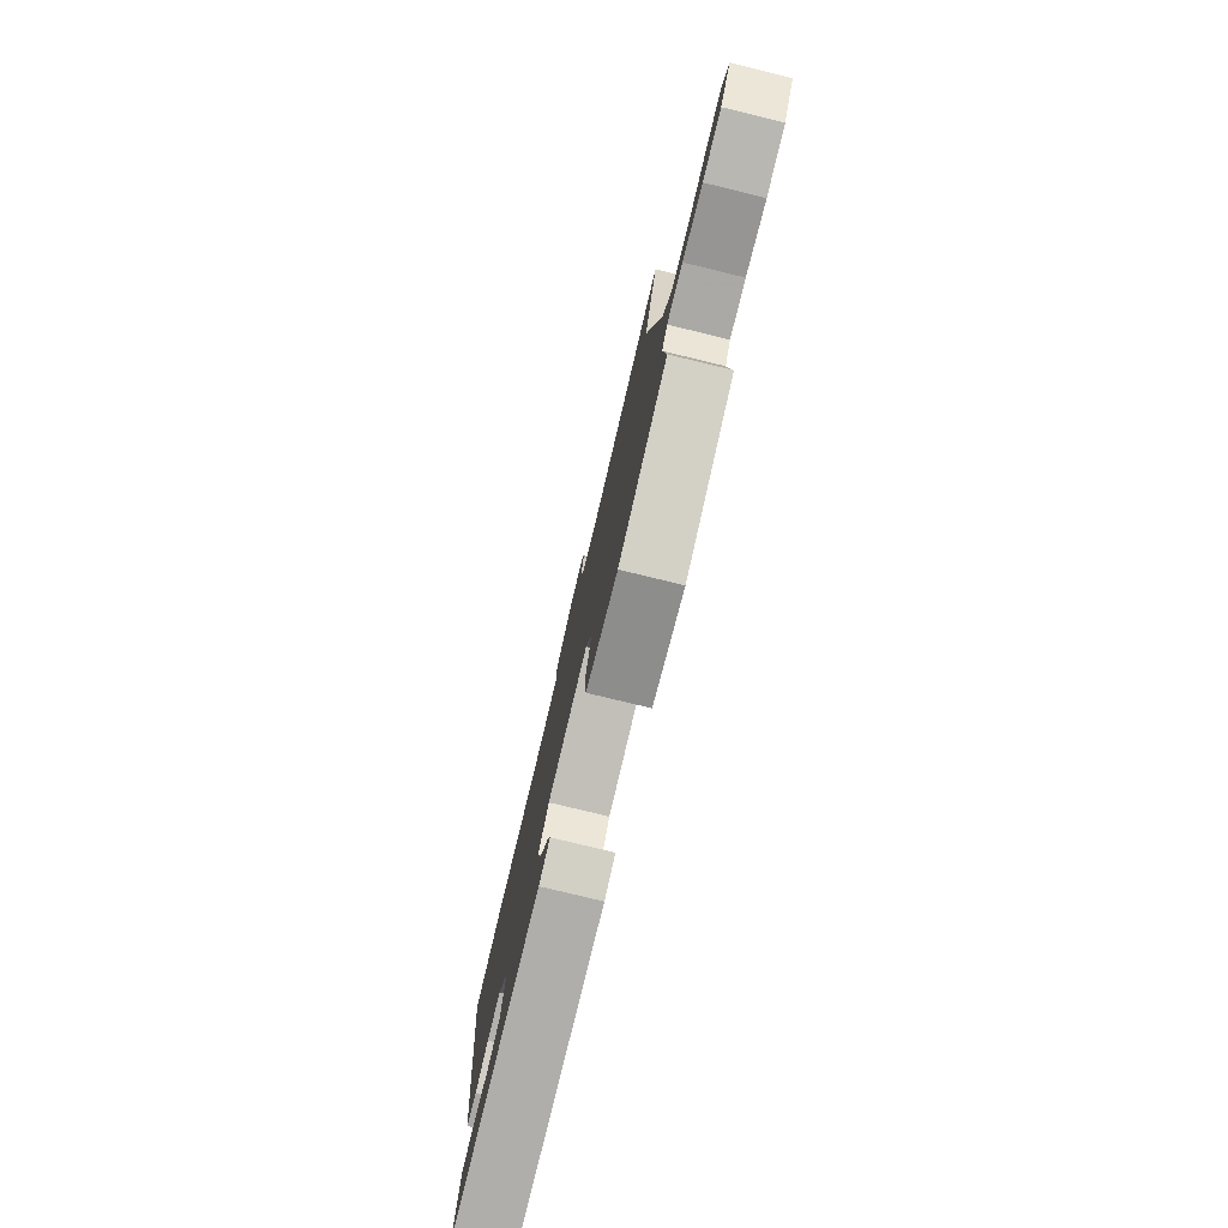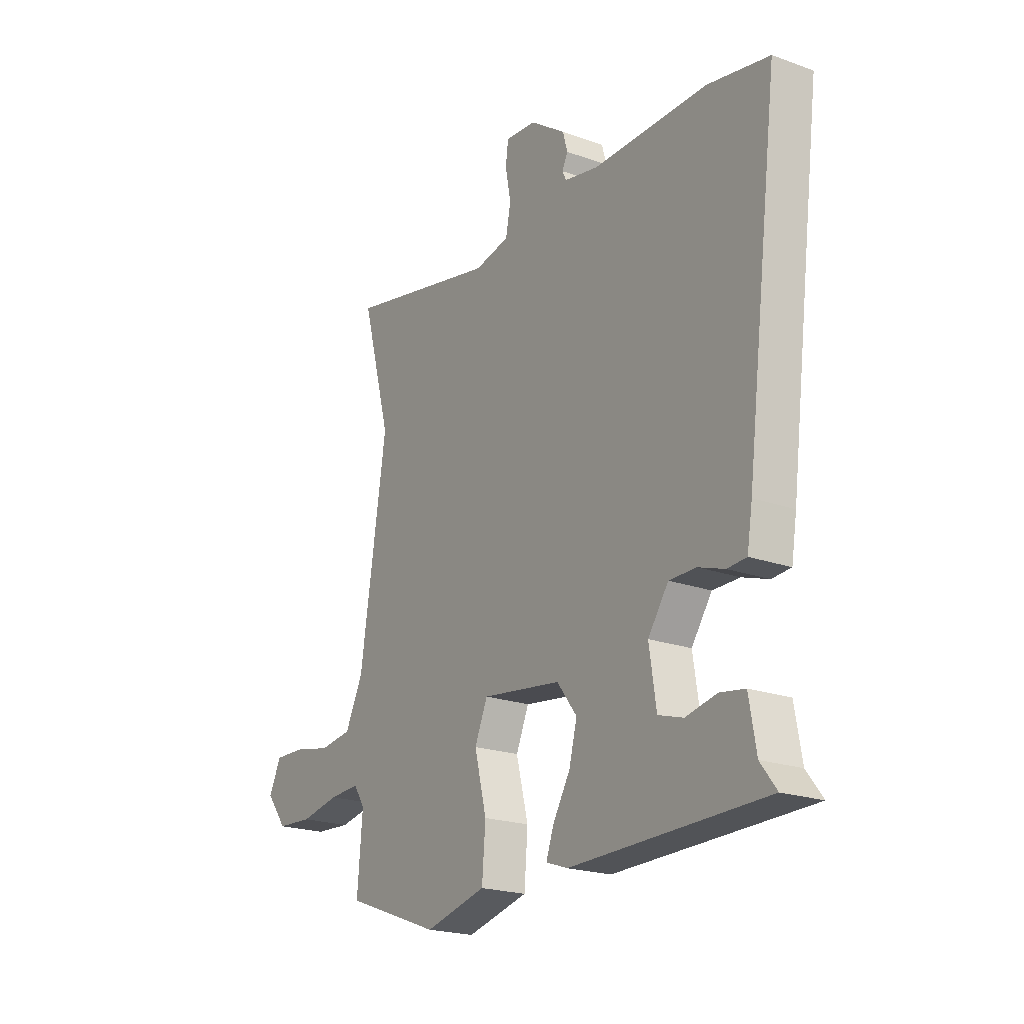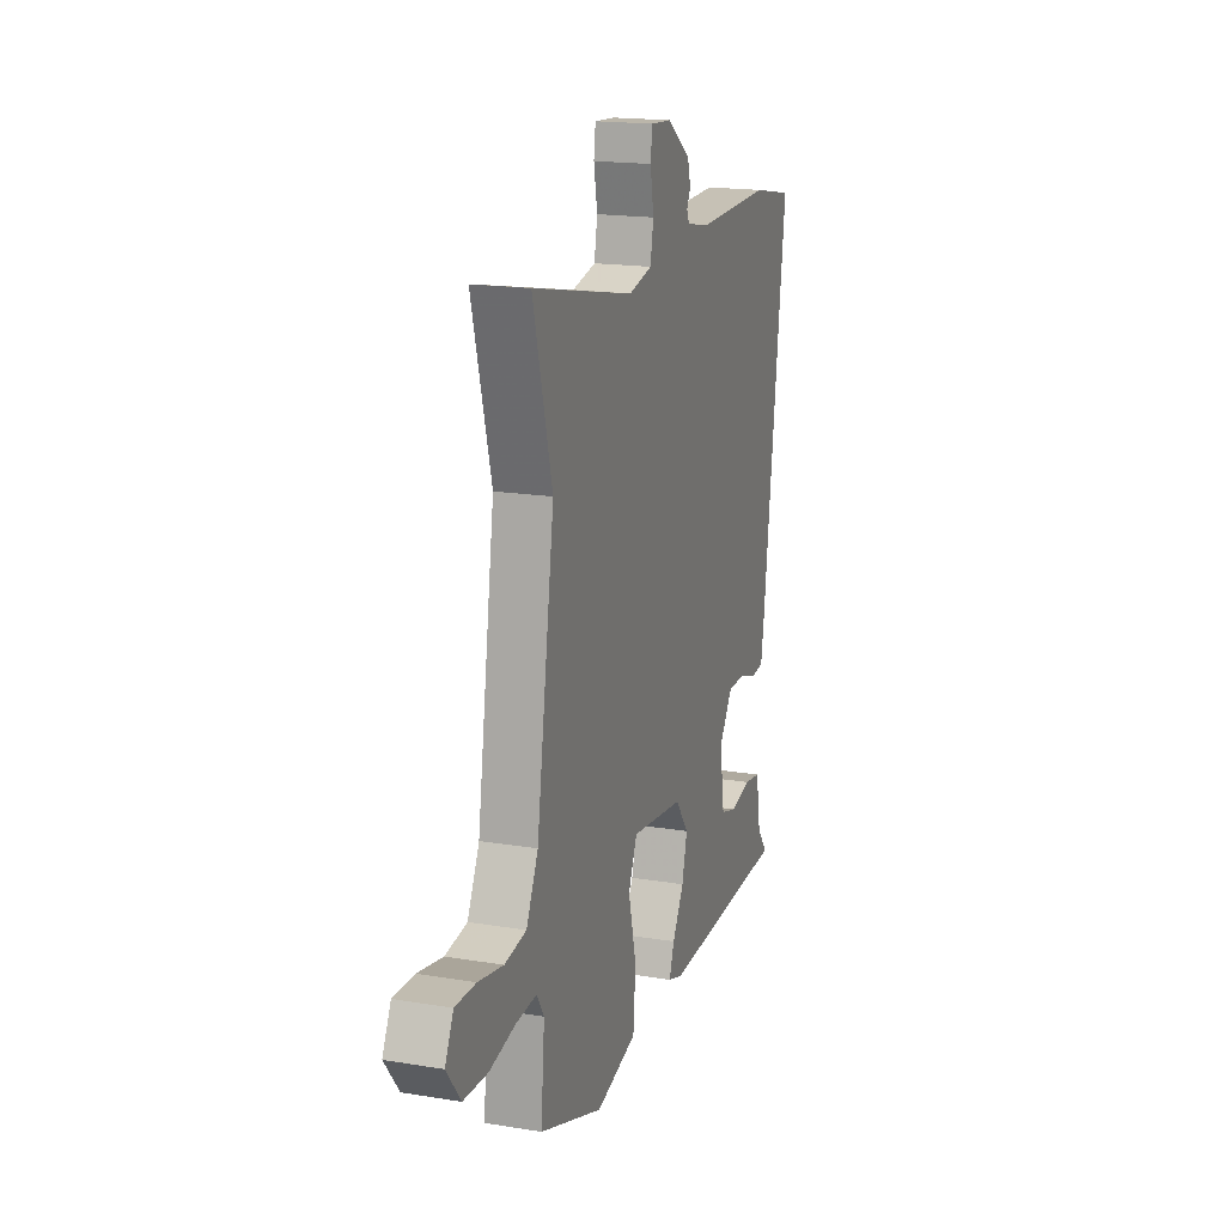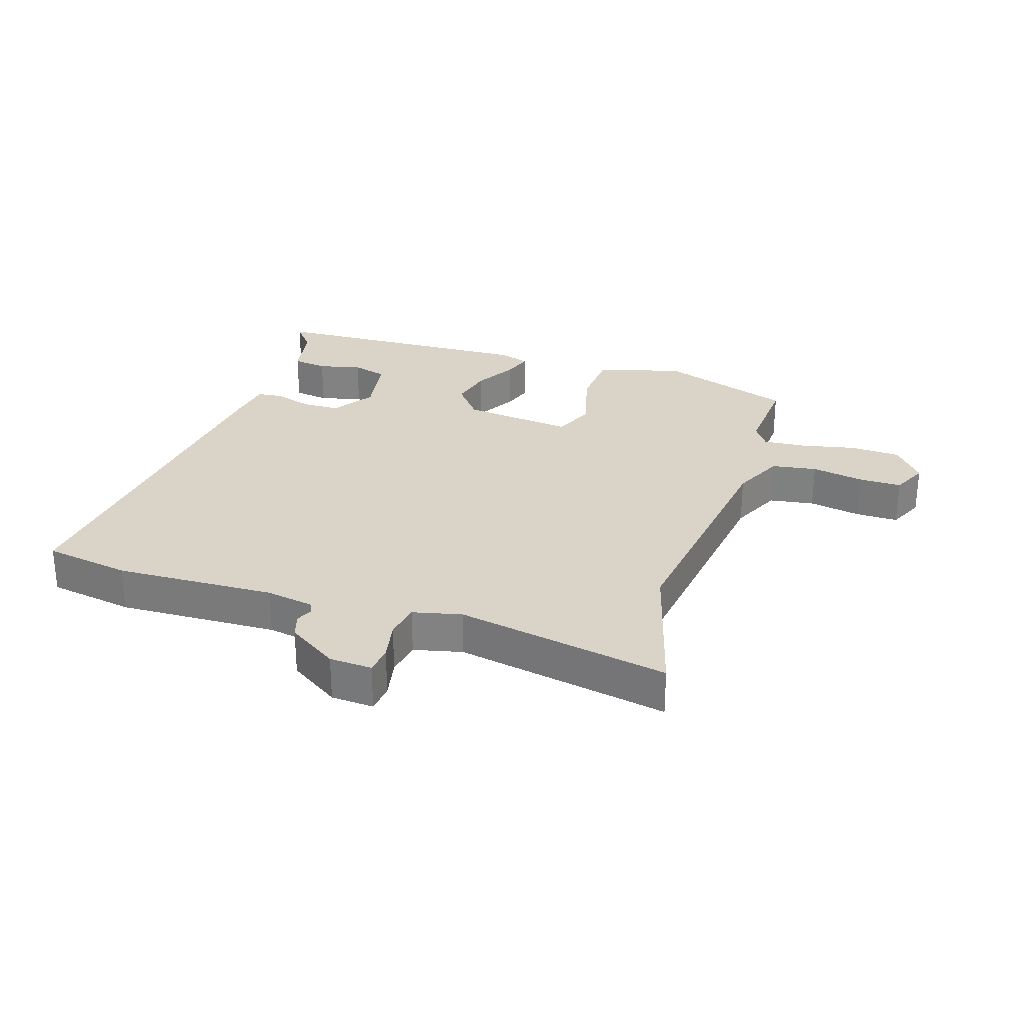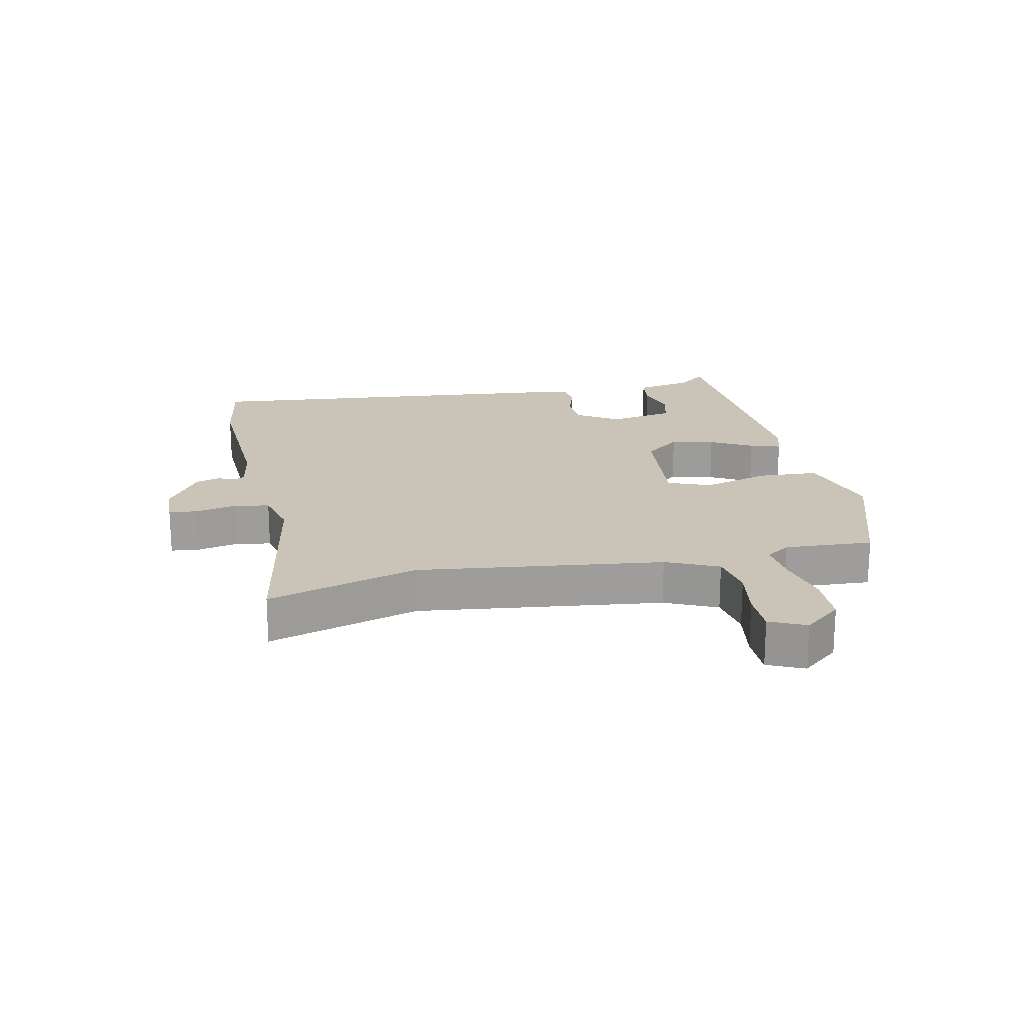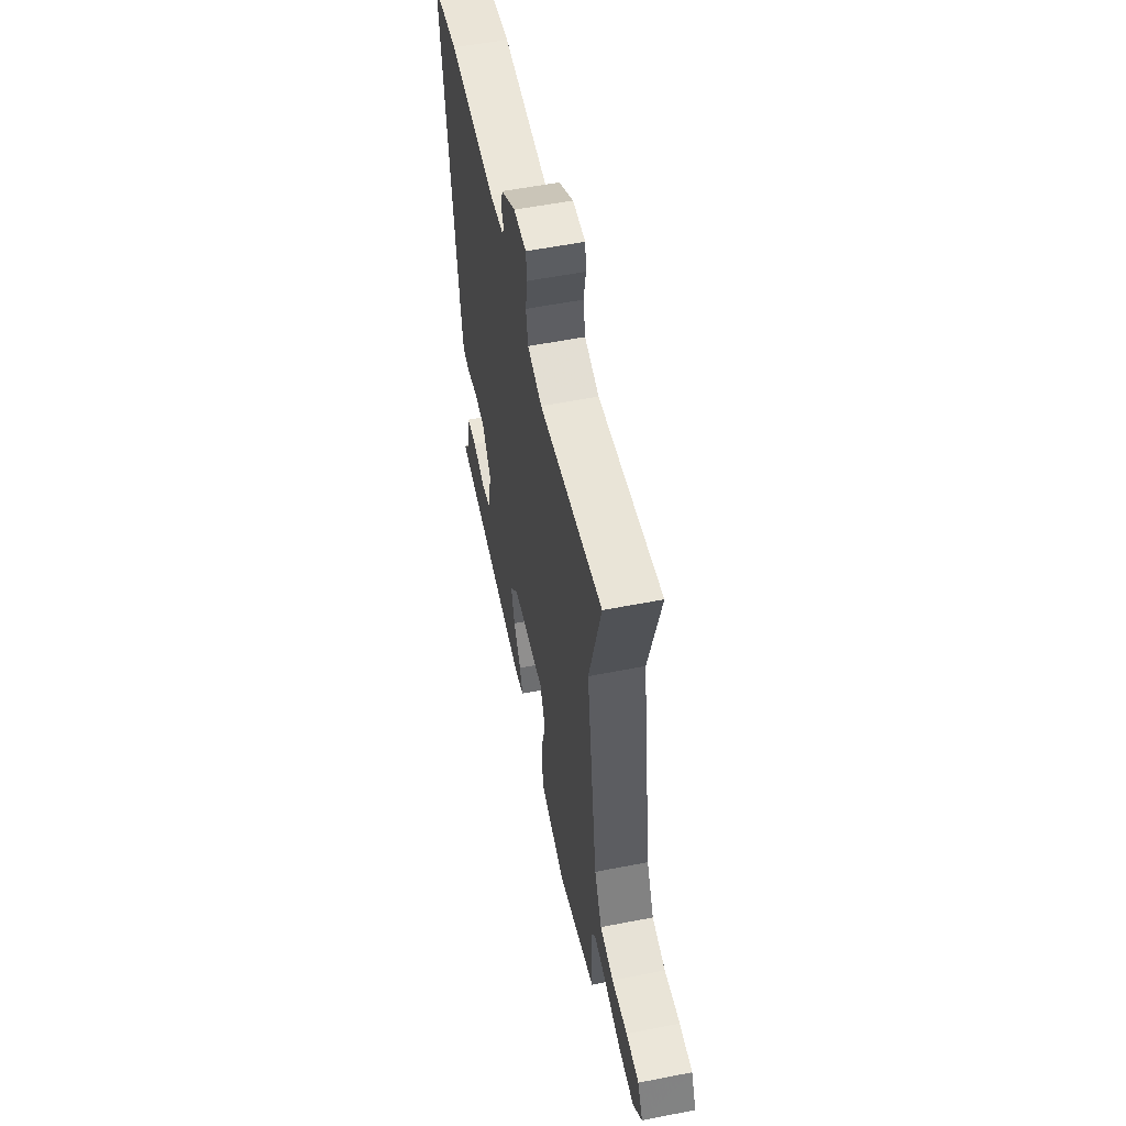
<metadata>
{"format":"obj","ext":"obj","renderer":"f3d","projection":"perspective","resolution":1024,"background":"white","views":[{"elev":-78.6,"azim":76.4,"up":"+Z"},{"elev":-21.0,"azim":-122.9,"up":"+Z"},{"elev":17.9,"azim":107.9,"up":"+Z"},{"elev":28.6,"azim":16.7,"up":"+Y"},{"elev":19.9,"azim":76.3,"up":"+Y"},{"elev":56.1,"azim":78.4,"up":"+Z"}]}
</metadata>
<code>
v -0.541 0.07 0.492
v -0.402 0.07 0.518
v -0.144 0.07 0.514
v -0.067 0.07 0.529
v -0.058 0.07 0.548
v -0.071 0.07 0.574
v -0.06 0.07 0.613
v 0.02 0.07 0.668
v 0.089 0.07 0.673
v 0.095 0.07 0.627
v 0.083 0.07 0.562
v 0.094 0.07 0.505
v 0.173 0.07 0.488
v 0.516 0.07 0.56
v 0.451 0.07 0.317
v 0.511 0.07 -0.074
v 0.551 0.07 -0.156
v 0.624 0.07 -0.166
v 0.708 0.07 -0.149
v 0.777 0.07 -0.147
v 0.805 0.07 -0.204
v 0.758 0.07 -0.265
v 0.677 0.07 -0.27
v 0.589 0.07 -0.253
v 0.52 0.07 -0.249
v 0.495 0.07 -0.288
v 0.507 0.07 -0.429
v 0.293 0.07 -0.508
v 0.154 0.07 -0.473
v 0.146 0.07 -0.376
v 0.173 0.07 -0.268
v 0.144 0.07 -0.201
v -0.035 0.07 -0.225
v -0.08 0.07 -0.284
v -0.062 0.07 -0.353
v -0.023 0.07 -0.419
v -0.006 0.07 -0.467
v -0.055 0.07 -0.484
v -0.494 0.07 -0.476
v -0.458 0.07 -0.429
v -0.442 0.07 -0.337
v -0.386 0.07 -0.328
v -0.316 0.07 -0.343
v -0.26 0.07 -0.326
v -0.244 0.07 -0.221
v -0.29 0.07 -0.155
v -0.351 0.07 -0.155
v -0.41 0.07 -0.175
v -0.453 0.07 -0.172
v -0.465 0.07 -0.099
v -0.541 0 0.492
v -0.402 0 0.518
v -0.144 0 0.514
v -0.067 0 0.529
v -0.058 0 0.548
v -0.071 0 0.574
v -0.06 0 0.613
v 0.02 0 0.668
v 0.089 0 0.673
v 0.095 0 0.627
v 0.083 0 0.562
v 0.094 0 0.505
v 0.173 0 0.488
v 0.516 0 0.56
v 0.451 0 0.317
v 0.511 0 -0.074
v 0.551 0 -0.156
v 0.624 0 -0.166
v 0.708 0 -0.149
v 0.777 0 -0.147
v 0.805 0 -0.204
v 0.758 0 -0.265
v 0.677 0 -0.27
v 0.589 0 -0.253
v 0.52 0 -0.249
v 0.495 0 -0.288
v 0.507 0 -0.429
v 0.293 0 -0.508
v 0.154 0 -0.473
v 0.146 0 -0.376
v 0.173 0 -0.268
v 0.144 0 -0.201
v -0.035 0 -0.225
v -0.08 0 -0.284
v -0.062 0 -0.353
v -0.023 0 -0.419
v -0.006 0 -0.467
v -0.055 0 -0.484
v -0.494 0 -0.476
v -0.458 0 -0.429
v -0.442 0 -0.337
v -0.386 0 -0.328
v -0.316 0 -0.343
v -0.26 0 -0.326
v -0.244 0 -0.221
v -0.29 0 -0.155
v -0.351 0 -0.155
v -0.41 0 -0.175
v -0.453 0 -0.172
v -0.465 0 -0.099
f 1 2 3
f 50 1 3
f 49 50 3
f 48 49 3
f 47 48 3
f 46 47 3 4
f 45 46 4 5
f 44 45 5
f 40 41 42 43
f 40 43 44
f 39 40 44
f 38 39 44
f 37 38 44
f 36 37 44
f 35 36 44
f 34 35 44
f 33 34 44 5
f 29 30 31
f 28 29 31
f 27 28 31
f 26 27 31
f 25 26 31 32
f 24 25 32
f 22 23 24
f 21 22 24
f 20 21 24
f 19 20 24
f 18 19 24
f 17 18 24 32
f 16 17 32
f 32 33 5
f 16 32 5
f 15 16 5
f 9 10 11
f 8 9 11
f 7 8 11
f 6 7 11
f 5 6 11
f 5 11 12
f 15 5 12
f 13 14 15
f 12 13 15
f 53 52 51
f 53 51 100
f 53 100 99
f 53 99 98
f 53 98 97
f 54 53 97 96
f 55 54 96 95
f 55 95 94
f 93 92 91 90
f 94 93 90
f 94 90 89
f 94 89 88
f 94 88 87
f 94 87 86
f 94 86 85
f 94 85 84
f 55 94 84 83
f 81 80 79
f 81 79 78
f 81 78 77
f 81 77 76
f 82 81 76 75
f 82 75 74
f 74 73 72
f 74 72 71
f 74 71 70
f 74 70 69
f 74 69 68
f 82 74 68 67
f 82 67 66
f 55 83 82
f 55 82 66
f 55 66 65
f 61 60 59
f 61 59 58
f 61 58 57
f 61 57 56
f 61 56 55
f 62 61 55
f 62 55 65
f 65 64 63
f 65 63 62
f 1 51 52 2
f 2 52 53 3
f 3 53 54 4
f 4 54 55 5
f 5 55 56 6
f 6 56 57 7
f 7 57 58 8
f 8 58 59 9
f 9 59 60 10
f 10 60 61 11
f 11 61 62 12
f 12 62 63 13
f 13 63 64 14
f 14 64 65 15
f 15 65 66 16
f 16 66 67 17
f 17 67 68 18
f 18 68 69 19
f 19 69 70 20
f 20 70 71 21
f 21 71 72 22
f 22 72 73 23
f 23 73 74 24
f 24 74 75 25
f 25 75 76 26
f 26 76 77 27
f 27 77 78 28
f 28 78 79 29
f 29 79 80 30
f 30 80 81 31
f 31 81 82 32
f 32 82 83 33
f 33 83 84 34
f 34 84 85 35
f 35 85 86 36
f 36 86 87 37
f 37 87 88 38
f 38 88 89 39
f 39 89 90 40
f 40 90 91 41
f 41 91 92 42
f 42 92 93 43
f 43 93 94 44
f 44 94 95 45
f 45 95 96 46
f 46 96 97 47
f 47 97 98 48
f 48 98 99 49
f 49 99 100 50
f 50 100 51 1

</code>
